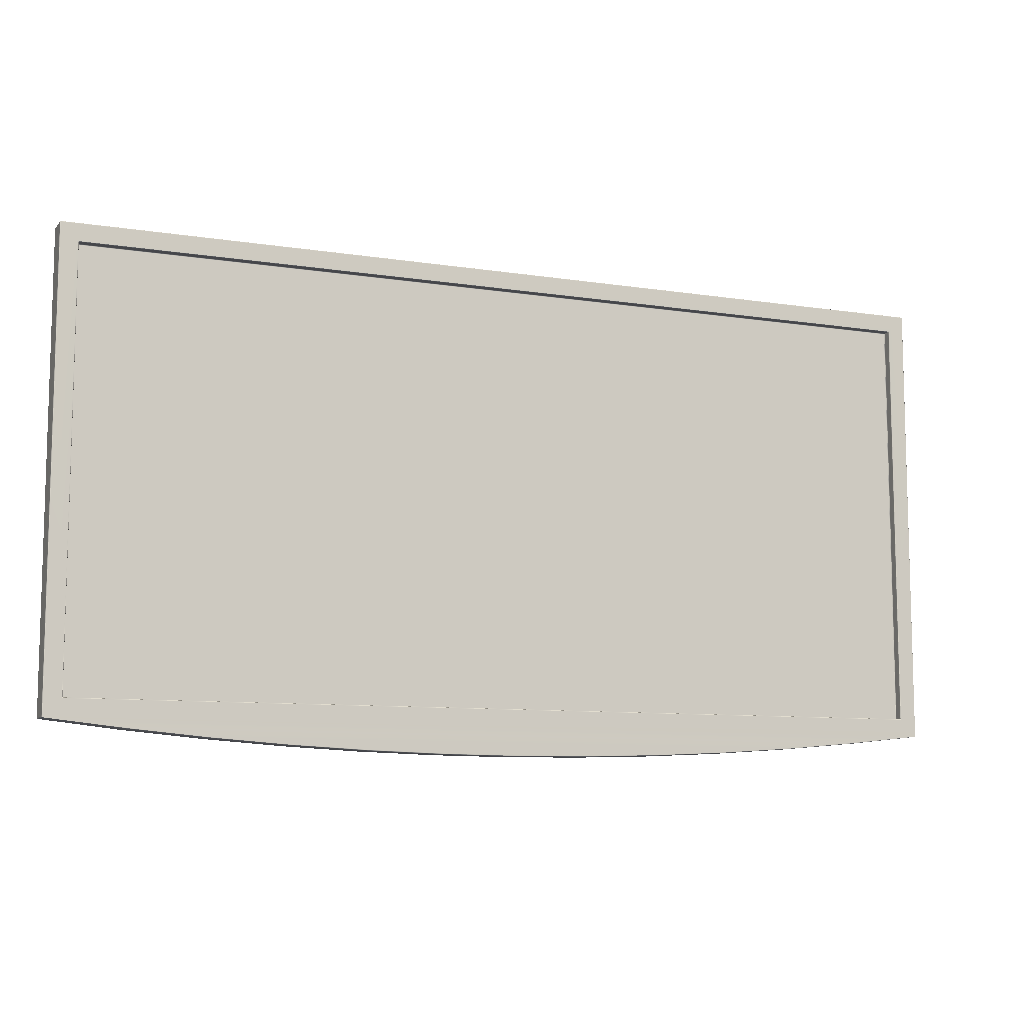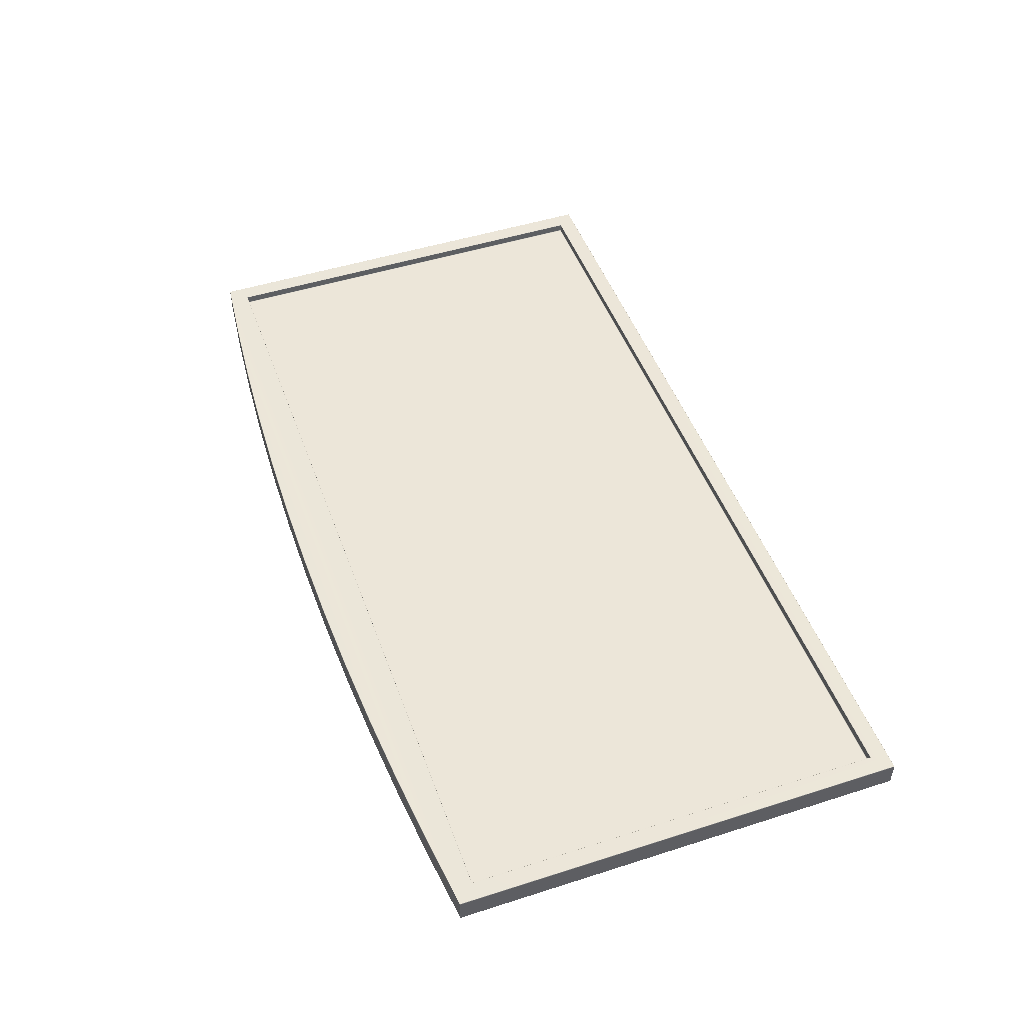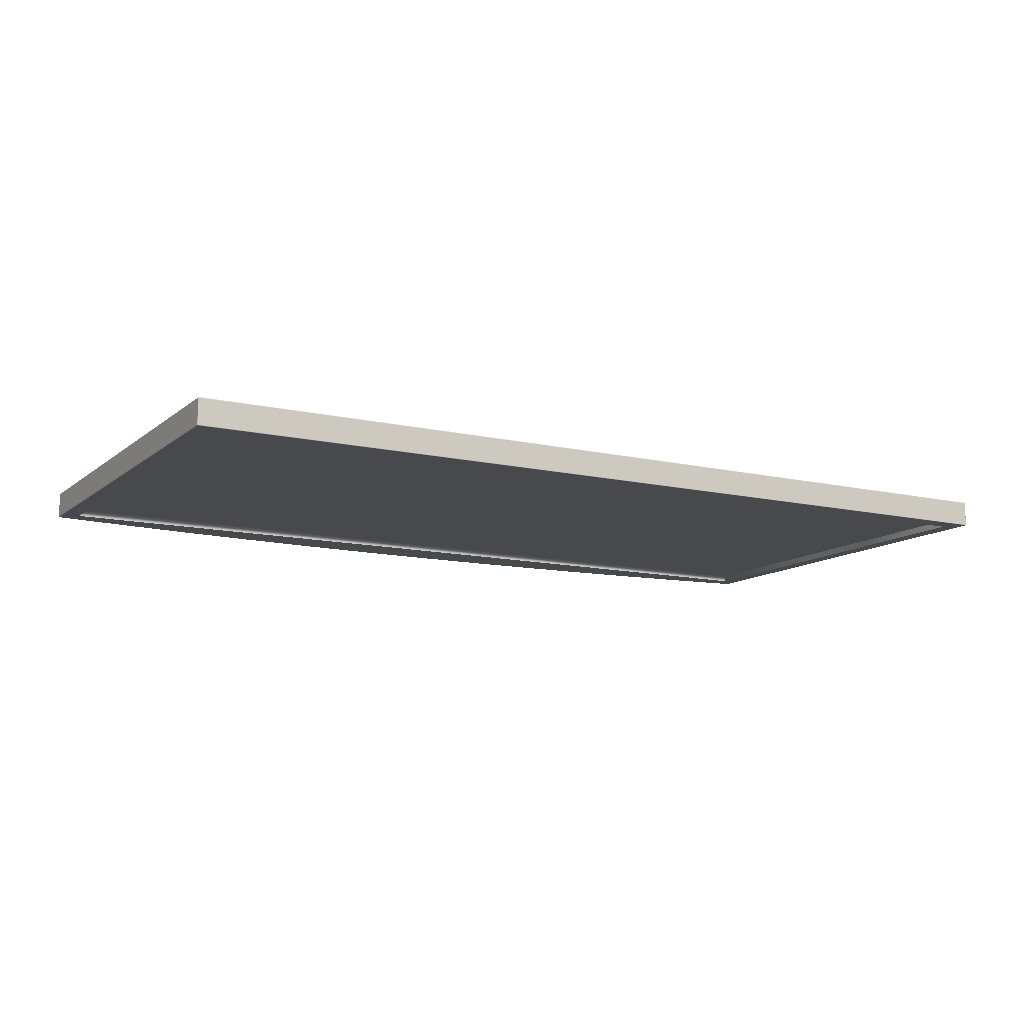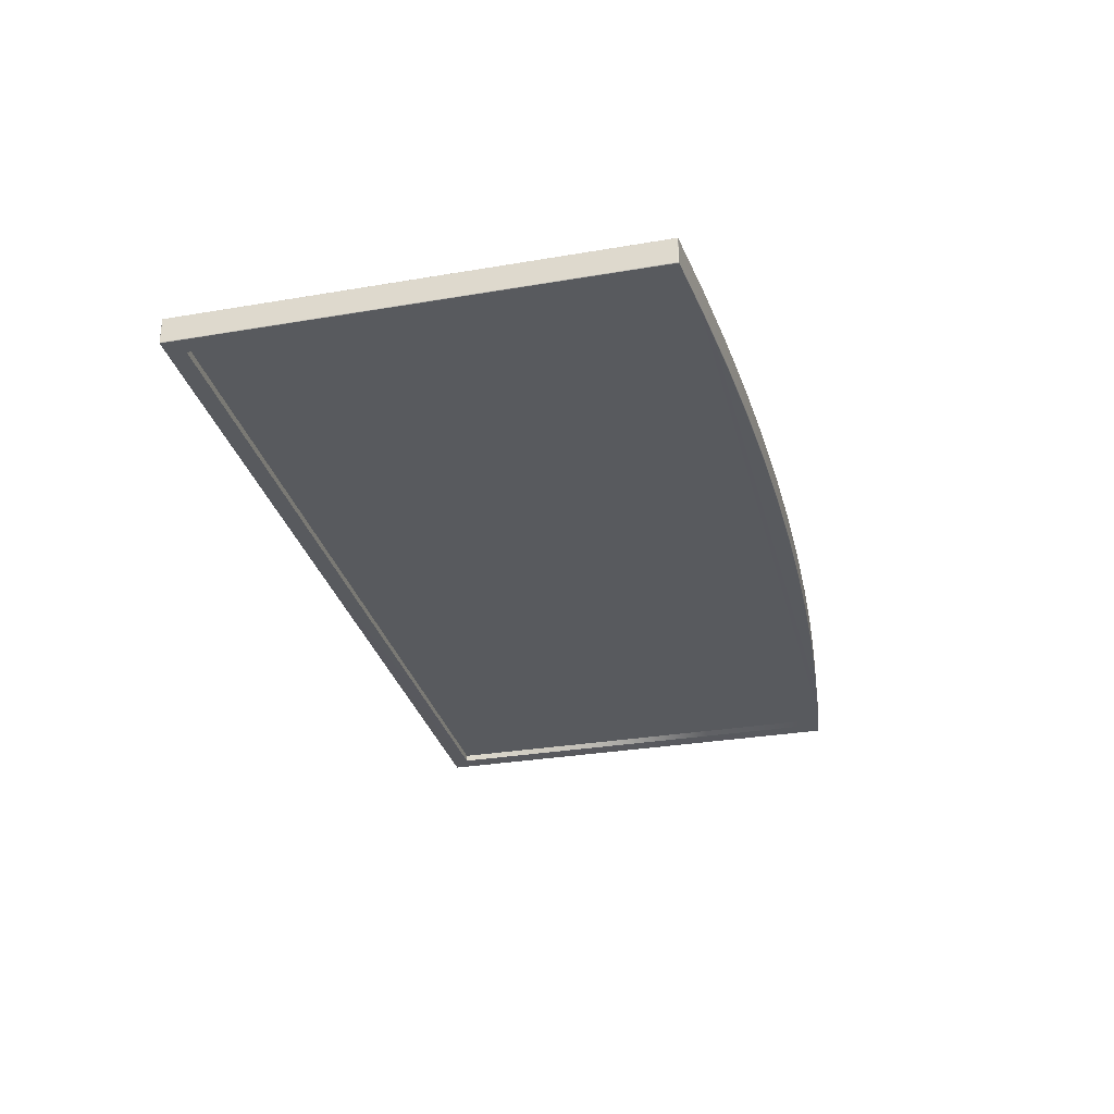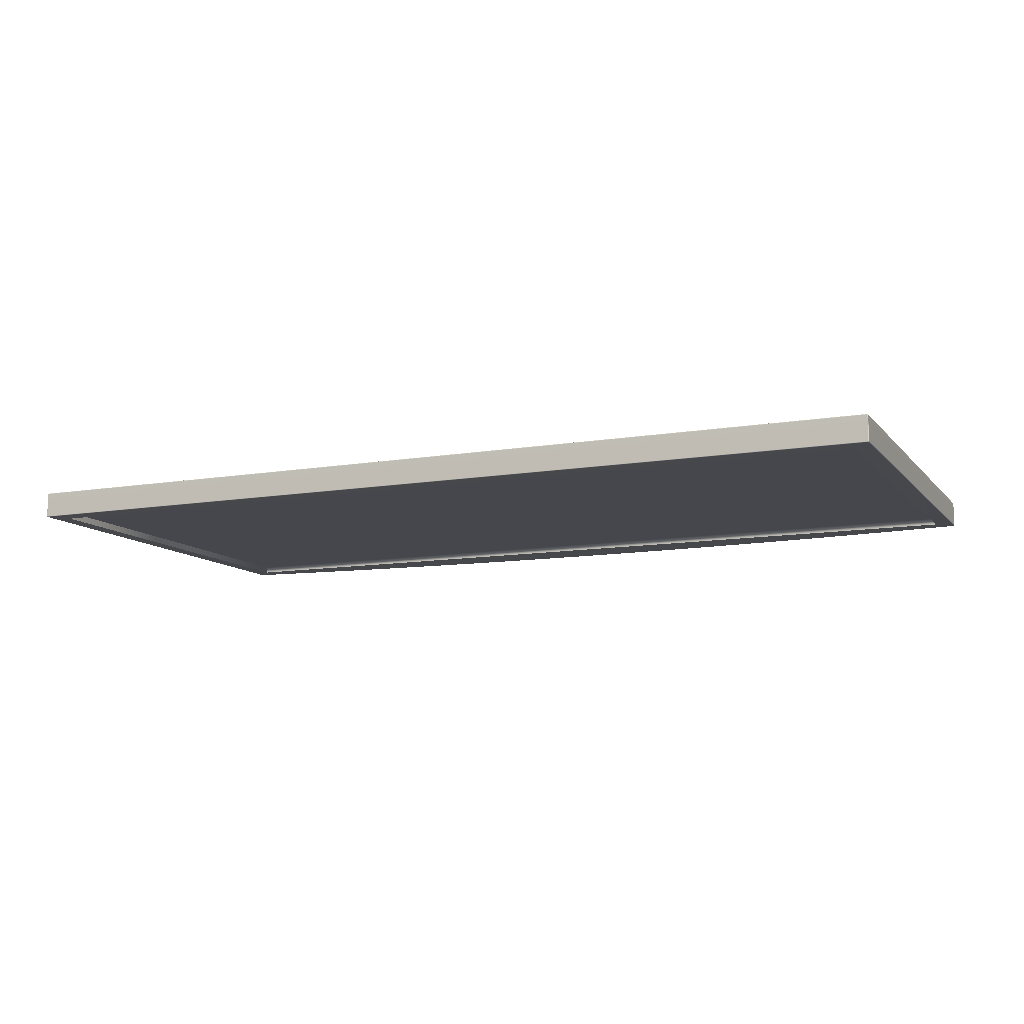
<metadata>
{"format":"obj","ext":"obj","renderer":"f3d","projection":"perspective","resolution":1024,"background":"white","views":[{"elev":-9.2,"azim":-22.5,"up":"+Y"},{"elev":48.6,"azim":70.4,"up":"+Z"},{"elev":-12.0,"azim":150.7,"up":"+Z"},{"elev":-30.5,"azim":-76.2,"up":"+Z"},{"elev":-10.9,"azim":-156.7,"up":"+Z"}]}
</metadata>
<code>
g default1
v -1.585 0.8086 -0.0471
v 1.585 0.8086 -0.04942
v -1.585 -0.7094 -0.0471
v 1.585 -0.7094 -0.04942
v 1.587 0.8114 0.0471
v 1.586 0.81 0.04674
v 1.585 0.809 0.04574
v 1.585 0.8086 0.04436
v -1.587 0.8114 0.04942
v -1.586 0.81 0.04906
v -1.585 0.809 0.04805
v -1.585 0.8086 0.04668
v 1.587 -0.7122 0.0471
v 1.586 -0.7108 0.04674
v 1.585 -0.7098 0.04574
v 1.585 -0.7094 0.04436
v -1.587 -0.7122 0.04942
v -1.586 -0.7108 0.04906
v -1.585 -0.7098 0.04805
v -1.585 -0.7094 0.04668
v -1.646 -0.7719 0.04889
v -1.648 -0.7721 0.04854
v -1.649 -0.7721 0.0475
v -1.649 -0.7719 0.04605
v -1.649 -0.7733 0.04574
v -1.648 -0.7745 0.04539
v -1.647 -0.775 0.04511
v -1.647 -0.775 0.04699
v -1.646 -0.7749 0.04836
v -1.646 -0.7747 0.04886
v -1.646 -0.7743 0.04887
v -1.646 -0.7733 0.04888
v -1.376 -0.8021 0.04922
v -1.377 -0.8035 0.04887
v -1.377 -0.8045 0.04788
v -1.377 -0.8049 0.0465
v 1.647 -0.775 0.04265
v 1.648 -0.7745 0.04282
v 1.649 -0.7734 0.04301
v 1.649 -0.772 0.04319
v 1.649 -0.7724 0.04486
v 1.648 -0.7725 0.04607
v 1.647 -0.7725 0.04648
v 1.646 -0.7747 0.04646
v 1.646 -0.7749 0.04595
v 1.647 -0.775 0.04455
v 1.647 -0.7735 0.04647
v 1.646 -0.7743 0.04646
v 1.377 -0.8021 0.04721
v 1.377 -0.8035 0.04686
v 1.377 -0.8045 0.04586
v 1.377 -0.8049 0.04449
v 1.102 -0.8269 0.04747
v 1.102 -0.8283 0.0471
v 1.102 -0.8293 0.04609
v 1.102 -0.8297 0.04471
v -1.102 -0.8269 0.04907
v -1.102 -0.8283 0.0487
v -1.102 -0.8293 0.0477
v -1.102 -0.8297 0.04632
v -0.8268 -0.8462 0.04887
v -0.8268 -0.8476 0.0485
v -0.8269 -0.8486 0.04749
v -0.8269 -0.8489 0.04612
v 0.8269 -0.8462 0.04767
v 0.8269 -0.8476 0.0473
v 0.827 -0.8486 0.04629
v 0.827 -0.8489 0.04491
v 0.5515 -0.86 0.04787
v 0.5515 -0.8613 0.0475
v 0.5515 -0.8623 0.04649
v 0.5515 -0.8627 0.04511
v -0.5513 -0.86 0.04867
v -0.5514 -0.8613 0.04831
v -0.5514 -0.8623 0.0473
v -0.5514 -0.8627 0.04592
v -0.2757 -0.8682 0.04847
v -0.2757 -0.8696 0.0481
v -0.2758 -0.8706 0.0471
v -0.2758 -0.871 0.04572
v 0.2758 -0.8682 0.04807
v 0.2758 -0.8696 0.0477
v 0.2758 -0.8706 0.04669
v 0.2758 -0.871 0.04532
v 3.5e-05 -0.871 0.04827
v 3.5e-05 -0.8723 0.0479
v 3.3e-05 -0.8734 0.04689
v 3.3e-05 -0.8737 0.04552
v -0.2758 -0.871 -0.04529
v -0.2758 -0.8706 -0.04666
v -0.2758 -0.8696 -0.04767
v -0.2758 -0.8682 -0.04804
v -3.7e-05 -0.8737 -0.04549
v -3.7e-05 -0.8734 -0.04687
v -3.7e-05 -0.8723 -0.04788
v -3.9e-05 -0.871 -0.04824
v -0.5515 -0.8627 -0.04509
v -0.5515 -0.8623 -0.04647
v -0.5515 -0.8613 -0.04747
v -0.5514 -0.86 -0.04784
v -0.827 -0.8489 -0.04489
v -0.827 -0.8486 -0.04627
v -0.8269 -0.8476 -0.04727
v -0.8269 -0.8462 -0.04764
v -1.102 -0.8297 -0.04469
v -1.102 -0.8293 -0.04606
v -1.102 -0.8283 -0.04707
v -1.102 -0.8269 -0.04744
v -1.377 -0.8049 -0.04446
v -1.377 -0.8045 -0.04584
v -1.377 -0.8035 -0.04684
v -1.377 -0.8021 -0.04719
v -1.646 -0.7747 -0.04643
v -1.646 -0.7749 -0.04594
v -1.647 -0.775 -0.04459
v -1.647 -0.775 -0.04274
v -1.648 -0.7745 -0.04296
v -1.649 -0.7734 -0.04322
v -1.649 -0.772 -0.04346
v -1.649 -0.7722 -0.04498
v -1.648 -0.7723 -0.04608
v -1.647 -0.7721 -0.04646
v -1.647 -0.7734 -0.04645
v -1.646 -0.7743 -0.04644
v -1.648 0.8734 0.04611
v -1.649 0.8723 0.04612
v -1.649 0.871 0.04612
v -1.649 0.871 0.0475
v -1.648 0.871 0.04852
v -1.646 0.871 0.04889
v -1.646 0.8724 0.04852
v -1.646 0.8734 0.0475
v -1.646 0.8737 0.04611
v 1.649 0.8723 0.04371
v 1.648 0.8734 0.04371
v 1.646 0.8737 0.04371
v 1.647 0.8734 0.0451
v 1.647 0.8724 0.04611
v 1.647 0.871 0.04648
v 1.648 0.871 0.04611
v 1.649 0.871 0.04509
v 1.649 0.871 0.04371
v 1.646 -0.7719 -0.04887
v 1.648 -0.7721 -0.04852
v 1.649 -0.7721 -0.04747
v 1.649 -0.7719 -0.04602
v 1.649 -0.7733 -0.04571
v 1.648 -0.7745 -0.04537
v 1.647 -0.775 -0.04509
v 1.647 -0.775 -0.04696
v 1.646 -0.7749 -0.04834
v 1.646 -0.7747 -0.04884
v 1.646 -0.7743 -0.04884
v 1.646 -0.7733 -0.04886
v 1.646 0.8724 -0.0485
v 1.646 0.8734 -0.04749
v 1.646 0.8737 -0.0461
v 1.648 0.8734 -0.0461
v 1.649 0.8723 -0.0461
v 1.649 0.871 -0.04609
v 1.649 0.871 -0.04748
v 1.648 0.871 -0.0485
v 1.646 0.871 -0.04887
v 1.377 -0.8049 -0.04647
v 1.377 -0.8045 -0.04785
v 1.377 -0.8035 -0.04885
v 1.376 -0.8021 -0.0492
v 1.102 -0.8297 -0.0463
v 1.102 -0.8293 -0.04768
v 1.102 -0.8283 -0.04868
v 1.102 -0.8269 -0.04905
v 0.8269 -0.8489 -0.0461
v 0.8269 -0.8486 -0.04747
v 0.8268 -0.8476 -0.04848
v 0.8268 -0.8462 -0.04885
v 0.5515 -0.8627 -0.0459
v 0.5514 -0.8623 -0.04727
v 0.5514 -0.8613 -0.04828
v 0.5513 -0.86 -0.04865
v 0.2758 -0.871 -0.04569
v 0.2758 -0.8706 -0.04707
v 0.2757 -0.8696 -0.04808
v 0.2757 -0.8682 -0.04845
v -1.648 0.871 -0.04609
v -1.649 0.871 -0.04508
v -1.649 0.871 -0.04369
v -1.649 0.8724 -0.04369
v -1.648 0.8734 -0.04369
v -1.646 0.8737 -0.04368
v -1.647 0.8734 -0.04507
v -1.647 0.8724 -0.04609
v -1.647 0.871 -0.04646
v -1.585 0.8086 0.02174
v -1.584 0.8083 0.02036
v -1.583 0.8073 0.01935
v -1.582 0.8059 0.01899
v -1.582 -0.7067 0.01899
v -1.583 -0.708 0.01935
v -1.584 -0.709 0.02036
v -1.585 -0.7094 0.02174
v 1.582 -0.7067 0.01667
v 1.583 -0.708 0.01704
v 1.584 -0.709 0.01805
v 1.585 -0.7094 0.01942
v 1.582 0.8059 0.01667
v 1.583 0.8073 0.01704
v 1.584 0.8083 0.01805
v 1.585 0.8086 0.01942
v -1.648 -0.7735 0.04848
v -1.648 -0.7735 0.04732
v -1.648 -0.7745 0.04714
v -1.647 -0.7745 0.04841
v 1.648 -0.7746 0.04465
v 1.649 -0.7736 0.04476
v 1.648 -0.7737 0.04603
v 1.647 -0.7745 0.04598
v -1.647 -0.7745 -0.04598
v -1.648 -0.7745 -0.04471
v -1.649 -0.7736 -0.04485
v -1.648 -0.7735 -0.04603
v -1.648 0.8731 0.04731
v -1.649 0.8722 0.04731
v -1.648 0.8722 0.04831
v 1.649 0.8722 0.0449
v 1.648 0.8731 0.04491
v 1.648 0.8722 0.0459
v 1.648 -0.7735 -0.04845
v 1.648 -0.7735 -0.0473
v 1.648 -0.7745 -0.04711
v 1.647 -0.7745 -0.04839
v 1.648 0.8722 -0.04829
v 1.648 0.8731 -0.0473
v 1.649 0.8722 -0.04729
v -1.648 0.8722 -0.04588
v -1.649 0.8722 -0.04489
v -1.648 0.8731 -0.04488
v 1.585 -0.7094 -0.02507
v 1.585 0.8086 -0.02507
v -1.585 -0.7094 -0.02276
v -1.585 0.8086 -0.02276
g group13 polySurface13 polySurface1
f 238 237 239 240
g Group9 Group_11_1 Group_43_1 Mesh9 Model group13 polySurface13 polySurface1
f 143 154 153 152 113 124 123 122 3 4
f 24 23 128 127
f 23 22 129 128
f 22 21 130 129
f 27 26 117 116
f 26 25 118 117
f 25 24 119 118
f 30 29 34 33
f 29 28 35 34
f 28 27 36 35
f 40 39 147 146
f 39 38 148 147
f 38 37 149 148
f 43 42 140 139
f 42 41 141 140
f 41 40 142 141
f 112 111 114 113
f 111 110 115 114
f 110 109 116 115
f 122 121 184 192
f 121 120 185 184
f 120 119 186 185
f 127 126 187 186
f 126 125 188 187
f 125 133 189 188
f 133 132 137 136
f 132 131 138 137
f 131 130 139 138
f 136 135 158 157
f 135 134 159 158
f 134 142 160 159
f 146 145 161 160
f 145 144 162 161
f 144 143 163 162
f 157 156 190 189
f 156 155 191 190
f 155 163 192 191
g group13 polySurface13 polySurface1
f 196 195 198 197
f 195 194 199 198
f 194 193 200 199
g Group9 Group_11_1 Group_43_1 Mesh9 Model group13 polySurface13 polySurface1
f 49 44 30 33
f 53 49 33 57
f 53 57 61 65
f 69 65 61 73
f 69 73 77 81
f 81 77 85
f 80 89 93 88
f 76 97 89 80
f 64 101 97 76
f 60 105 101 64
f 36 109 105 60
f 130 21 17 9
f 139 130 9 5
f 139 5 13 43
f 56 168 164 52
f 68 172 168 56
f 72 176 172 68
f 84 180 176 72
f 88 93 180 84
f 157 189 133 136
f 3 122 192 1
f 112 113 152 167
f 112 167 171 108
f 104 108 171 175
f 104 175 179 100
f 179 92 100
f 183 92 179
f 92 183 96
f 163 143 4 2
f 2 1 192 163
g group13 polySurface13 polySurface1
f 196 197 201 205
f 12 20 200 193
f 20 16 204 200
f 16 8 208 204
f 8 12 193 208
g Group9 Group_11_1 Group_43_1 Mesh9 Model group13 polySurface13 polySurface1
f 44 48 47 43 13 17 21 32 31 30
f 186 119 24 127
f 36 27 116 109
f 142 40 146 160
f 164 149 37 52
g group13 polySurface13 polySurface1
f 7 8 16 15
g Group9 Group_11_1 Group_43_1 Mesh9 Model group13 polySurface13 polySurface1
f 5 6 14 13
f 6 7 15 14
g group13 polySurface13 polySurface1
f 8 7 11 12
g Group9 Group_11_1 Group_43_1 Mesh9 Model group13 polySurface13 polySurface1
f 7 6 10 11
f 6 5 9 10
g group13 polySurface13 polySurface1
f 15 16 20 19
g Group9 Group_11_1 Group_43_1 Mesh9 Model group13 polySurface13 polySurface1
f 13 14 18 17
f 14 15 19 18
g group13 polySurface13 polySurface1
f 12 11 19 20
g Group9 Group_11_1 Group_43_1 Mesh9 Model group13 polySurface13 polySurface1
f 11 10 18 19
f 10 9 17 18
f 35 36 60 59
f 33 34 58 57
f 34 35 59 58
f 37 46 51 52
f 46 45 50 51
f 45 44 49 50
f 52 51 55 56
f 51 50 54 55
f 50 49 53 54
f 59 60 64 63
f 57 58 62 61
f 58 59 63 62
f 63 64 76 75
f 61 62 74 73
f 62 63 75 74
f 56 55 67 68
f 55 54 66 67
f 54 53 65 66
f 68 67 71 72
f 67 66 70 71
f 66 65 69 70
f 75 76 80 79
f 73 74 78 77
f 74 75 79 78
f 79 80 88 87
f 77 78 86 85
f 78 79 87 86
f 72 71 83 84
f 71 70 82 83
f 70 69 81 82
f 84 83 87 88
f 83 82 86 87
f 82 81 85 86
f 91 92 96 95
f 89 90 94 93
f 90 91 95 94
f 95 96 183 182
f 93 94 181 180
f 94 95 182 181
f 92 91 99 100
f 91 90 98 99
f 90 89 97 98
f 100 99 103 104
f 99 98 102 103
f 98 97 101 102
f 104 103 107 108
f 103 102 106 107
f 102 101 105 106
f 108 107 111 112
f 107 106 110 111
f 106 105 109 110
f 152 151 166 167
f 151 150 165 166
f 150 149 164 165
f 167 166 170 171
f 166 165 169 170
f 165 164 168 169
f 171 170 174 175
f 170 169 173 174
f 169 168 172 173
f 175 174 178 179
f 174 173 177 178
f 173 172 176 177
f 179 178 182 183
f 178 177 181 182
f 177 176 180 181
g group13 polySurface13 polySurface1
f 199 200 204 203
f 197 198 202 201
f 198 199 203 202
f 203 204 208 207
f 201 202 206 205
f 202 203 207 206
f 193 194 207 208
f 194 195 206 207
f 195 196 205 206
g Group9 Group_11_1 Group_43_1 Mesh9 Model group13 polySurface13 polySurface1
f 32 21 22 209
f 209 22 23 210
f 23 24 25 210
f 210 25 26 211
f 26 27 28 211
f 211 28 29 212
f 29 30 31 212
f 212 31 32 209
f 209 210 211 212
f 46 37 38 213
f 213 38 39 214
f 39 40 41 214
f 214 41 42 215
f 42 43 47 215
f 215 47 48 216
f 48 44 45 216
f 216 45 46 213
f 213 214 215 216
f 124 113 114 217
f 217 114 115 218
f 115 116 117 218
f 218 117 118 219
f 118 119 120 219
f 219 120 121 220
f 121 122 123 220
f 220 123 124 217
f 217 218 219 220
f 132 133 125 221
f 221 125 126 222
f 126 127 128 222
f 222 128 129 223
f 129 130 131 223
f 223 131 132 221
f 221 222 223
f 141 142 134 224
f 224 134 135 225
f 135 136 137 225
f 225 137 138 226
f 138 139 140 226
f 226 140 141 224
f 224 225 226
f 154 143 144 227
f 227 144 145 228
f 145 146 147 228
f 228 147 148 229
f 148 149 150 229
f 229 150 151 230
f 151 152 153 230
f 230 153 154 227
f 227 228 229 230
f 162 163 155 231
f 231 155 156 232
f 156 157 158 232
f 232 158 159 233
f 159 160 161 233
f 233 161 162 231
f 231 232 233
f 191 192 184 234
f 234 184 185 235
f 185 186 187 235
f 235 187 188 236
f 188 189 190 236
f 236 190 191 234
f 234 235 236
g group13 polySurface13 polySurface1
f 2 4 237 238
f 4 3 239 237
f 3 1 240 239
f 1 2 238 240

</code>
